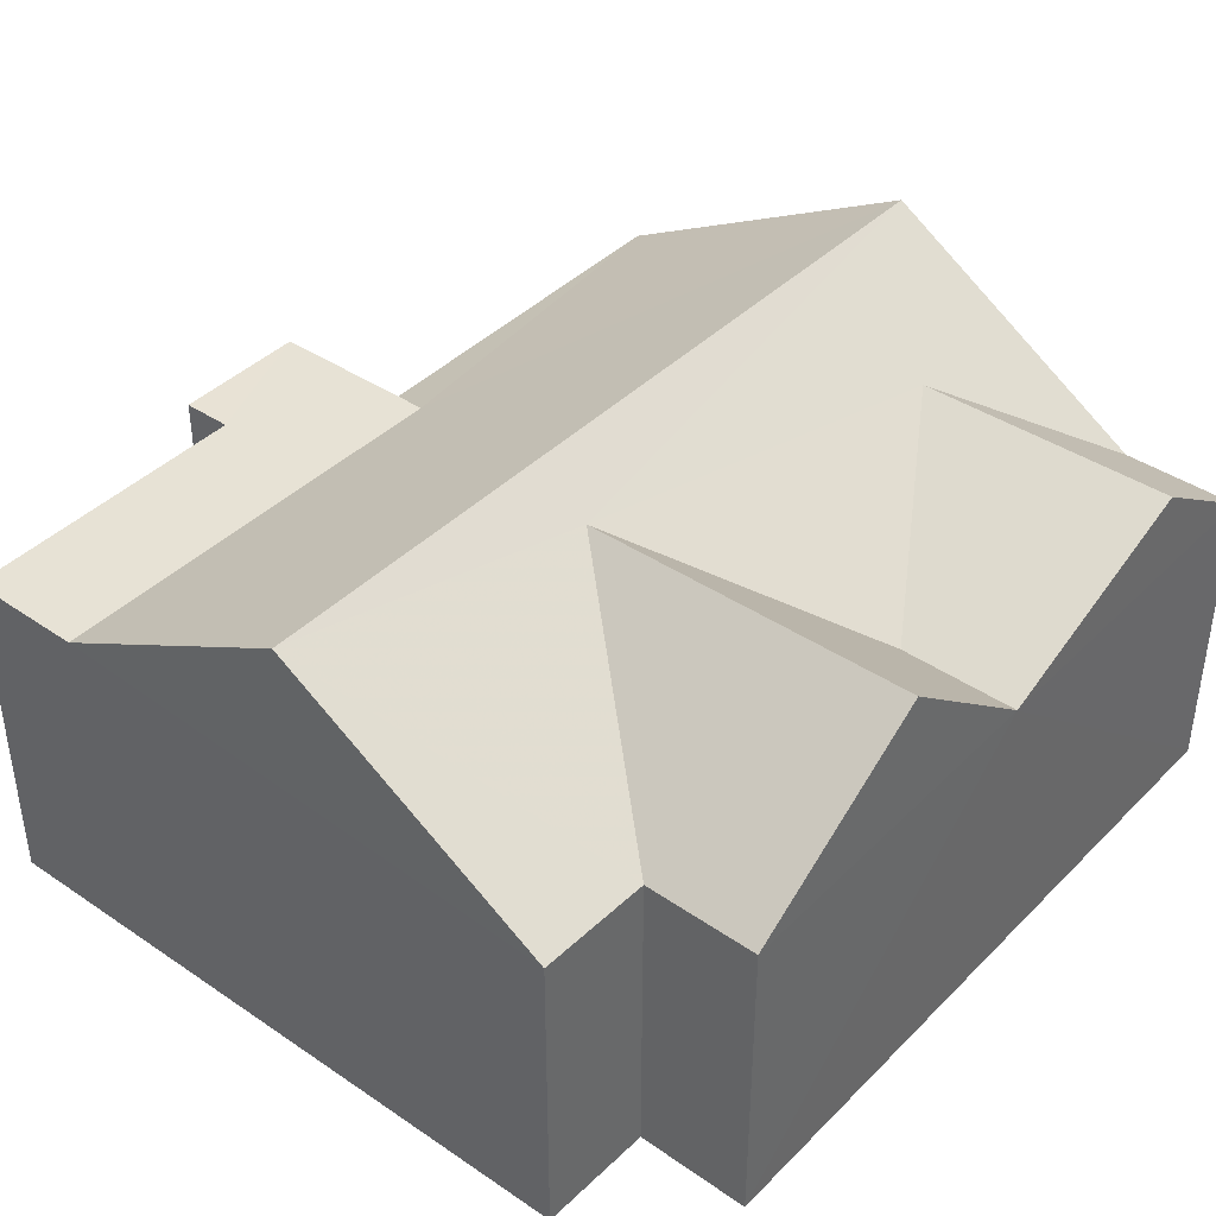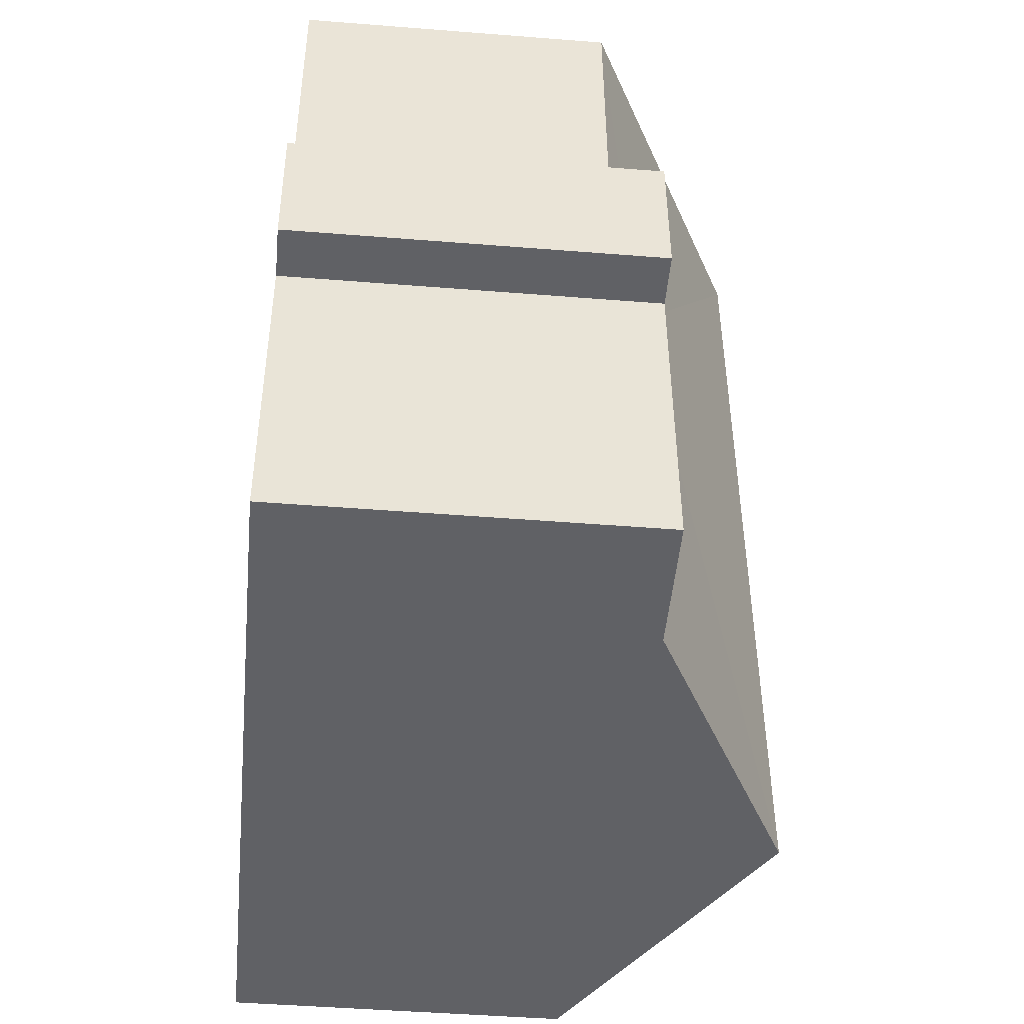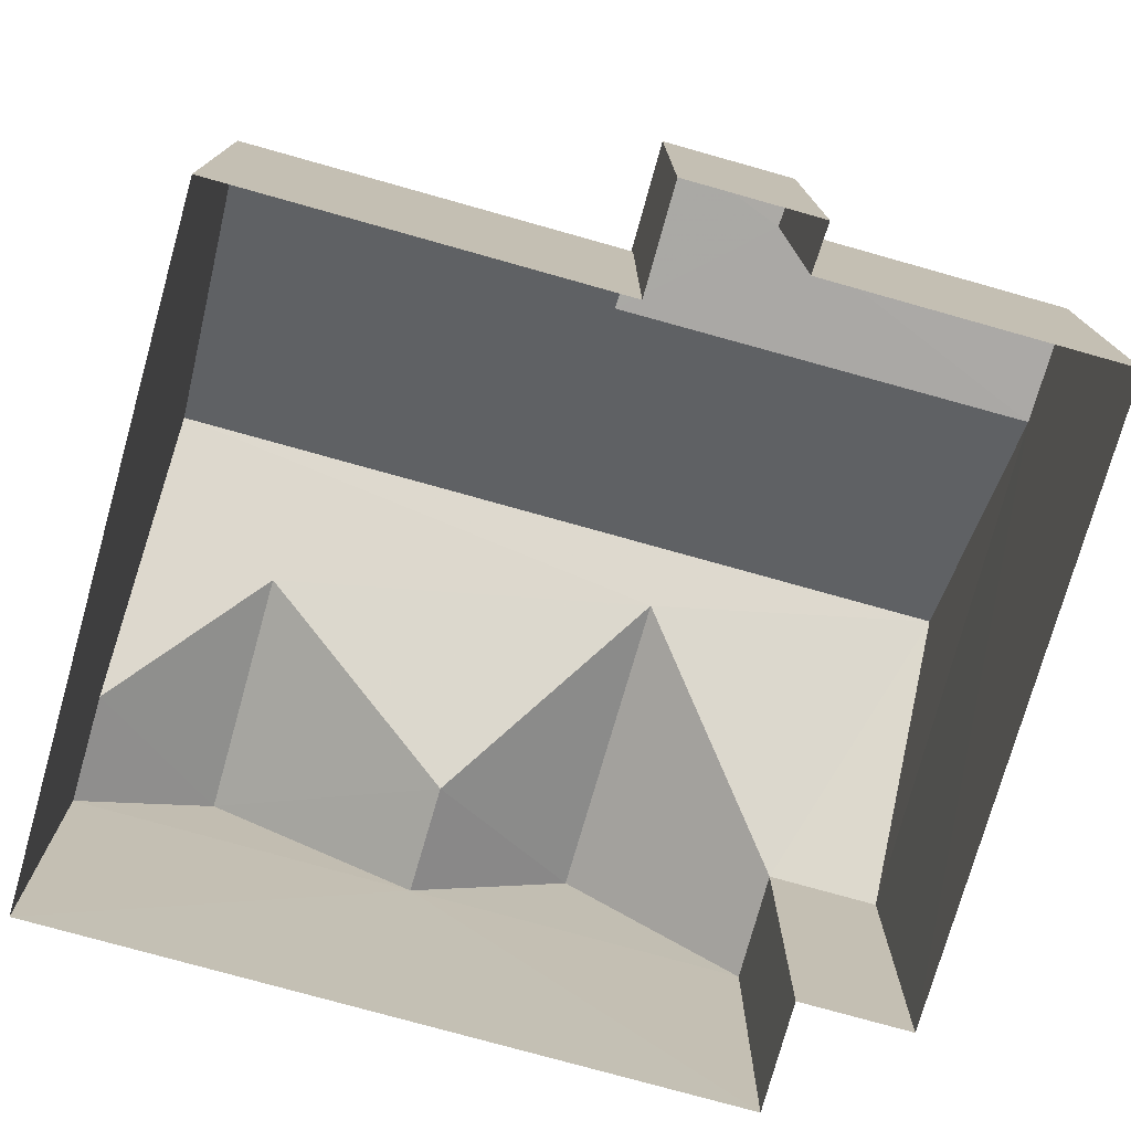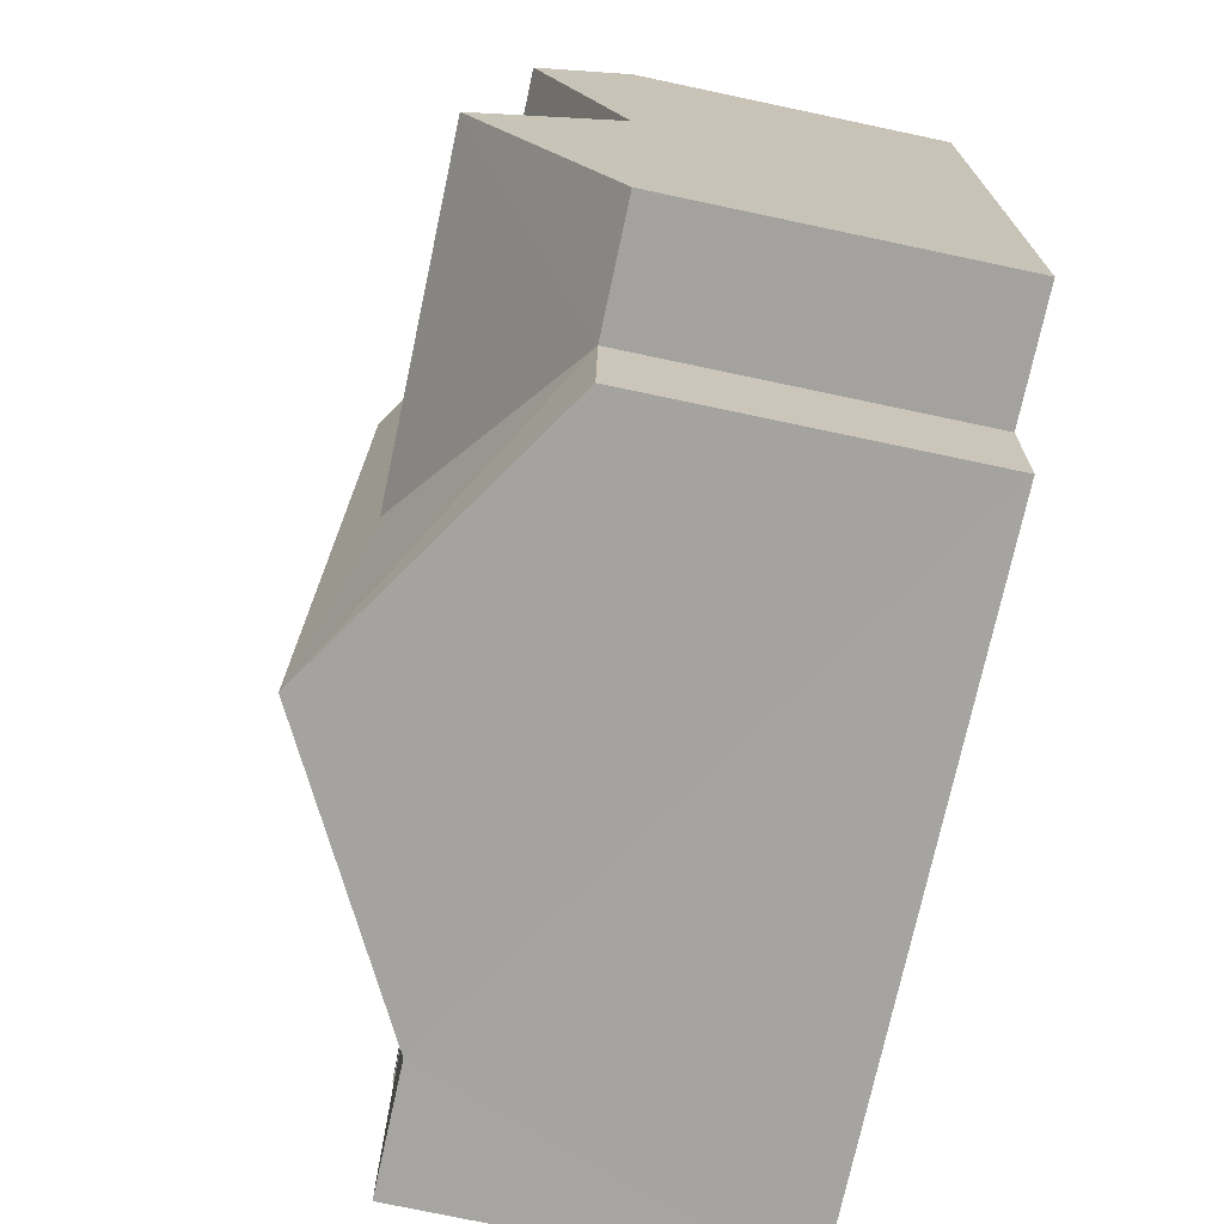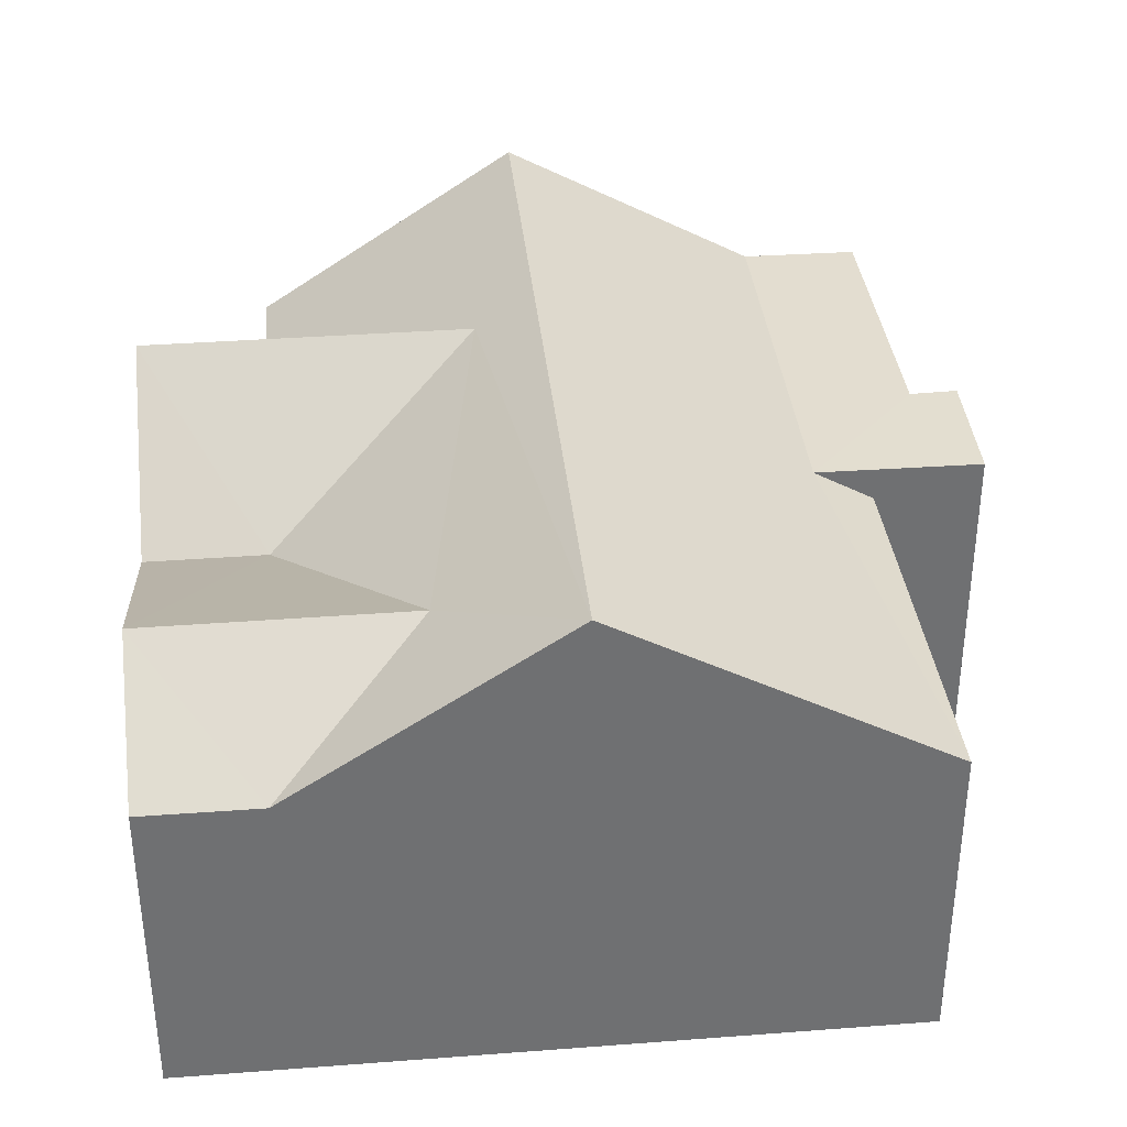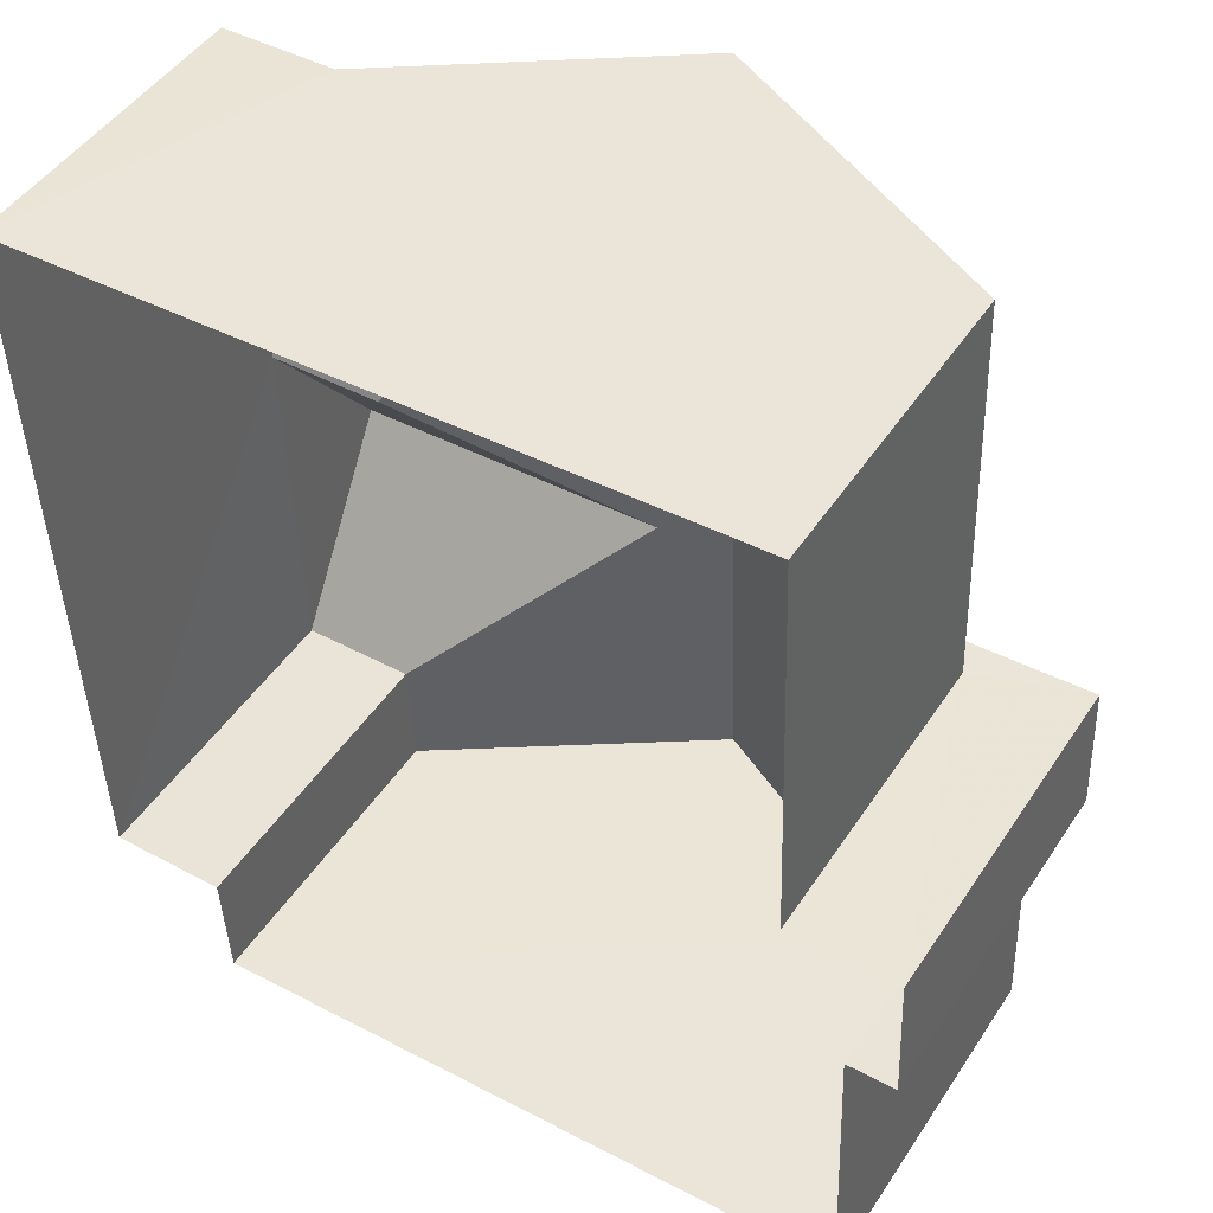
<metadata>
{"format":"obj","ext":"obj","renderer":"f3d","projection":"perspective","resolution":1024,"background":"white","views":[{"elev":40.5,"azim":37.6,"up":"+Z"},{"elev":-46.0,"azim":-95.3,"up":"+Y"},{"elev":-75.3,"azim":-107.8,"up":"+Z"},{"elev":-75.3,"azim":77.9,"up":"+Y"},{"elev":35.6,"azim":172.2,"up":"+Z"},{"elev":47.0,"azim":-148.4,"up":"+Y"}]}
</metadata>
<code>
v -3.739e+05 -1.048e+05 23
v -3.739e+05 -1.048e+05 23
v -3.739e+05 -1.048e+05 23
v -3.739e+05 -1.048e+05 23
v -3.739e+05 -1.048e+05 23
v -3.739e+05 -1.048e+05 23
v -3.739e+05 -1.048e+05 23
v -3.739e+05 -1.048e+05 23
v -3.739e+05 -1.048e+05 23
v -3.739e+05 -1.048e+05 23
v -3.739e+05 -1.048e+05 26.43
v -3.739e+05 -1.048e+05 27.43
v -3.739e+05 -1.048e+05 27.43
v -3.739e+05 -1.048e+05 26.43
v -3.739e+05 -1.048e+05 27.91
v -3.739e+05 -1.048e+05 27.91
v -3.739e+05 -1.048e+05 26.41
v -3.739e+05 -1.048e+05 26.41
v -3.739e+05 -1.048e+05 26.41
v -3.739e+05 -1.048e+05 26.41
v -3.739e+05 -1.048e+05 28.32
v -3.739e+05 -1.048e+05 28.32
v -3.739e+05 -1.048e+05 26.78
v -3.739e+05 -1.048e+05 26.78
v -3.739e+05 -1.048e+05 26.78
v -3.739e+05 -1.048e+05 26.78
v -3.739e+05 -1.048e+05 26.78
v -3.739e+05 -1.048e+05 26.78
v -3.739e+05 -1.048e+05 26.41
v -3.739e+05 -1.048e+05 26.41
v -3.739e+05 -1.048e+05 26.41
f 1 2 3
f 4 1 5
f 6 4 5
f 7 8 9
f 1 3 7
f 10 5 9
f 1 7 5
f 5 7 9
f 11 12 13
f 11 14 12
f 11 15 14
f 11 16 15
f 12 17 18
f 13 12 18
f 19 20 21
f 16 22 21
f 13 18 22
f 16 11 13
f 20 16 21
f 16 13 22
f 23 24 25
f 26 25 27
f 27 25 28
f 25 24 28
f 29 30 28
f 29 28 22
f 28 21 22
f 28 24 21
f 20 31 15
f 16 20 15
f 7 29 8
f 7 30 29
f 25 2 1
f 25 26 2
f 14 9 17
f 17 12 14
f 14 10 9
f 31 10 14
f 15 31 14
f 27 3 2
f 26 27 2
f 29 22 8
f 8 18 9
f 18 17 9
f 8 22 18
f 5 20 19
f 6 5 19
f 23 1 4
f 23 25 1
f 21 24 19
f 23 4 24
f 19 24 6
f 24 4 6
f 30 3 27
f 27 28 30
f 7 3 30
f 31 5 10
f 31 20 5

</code>
